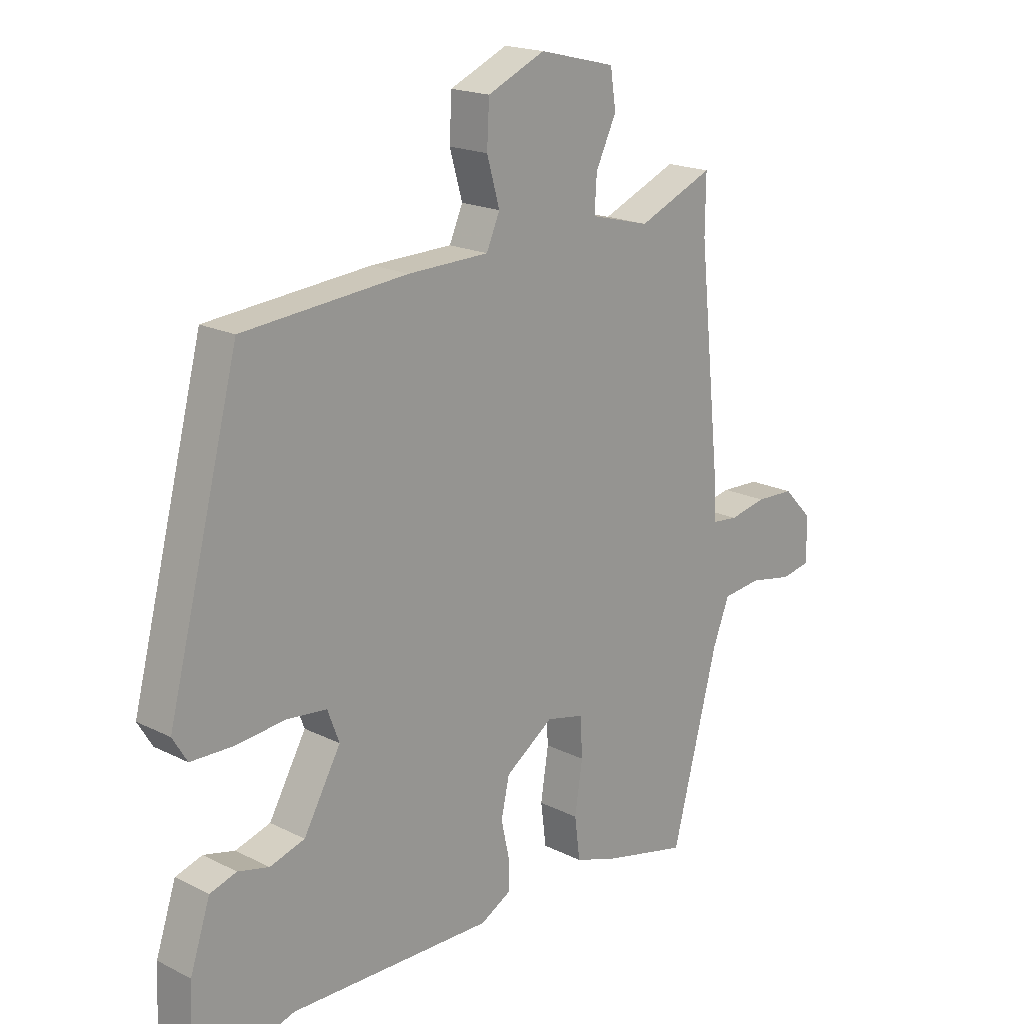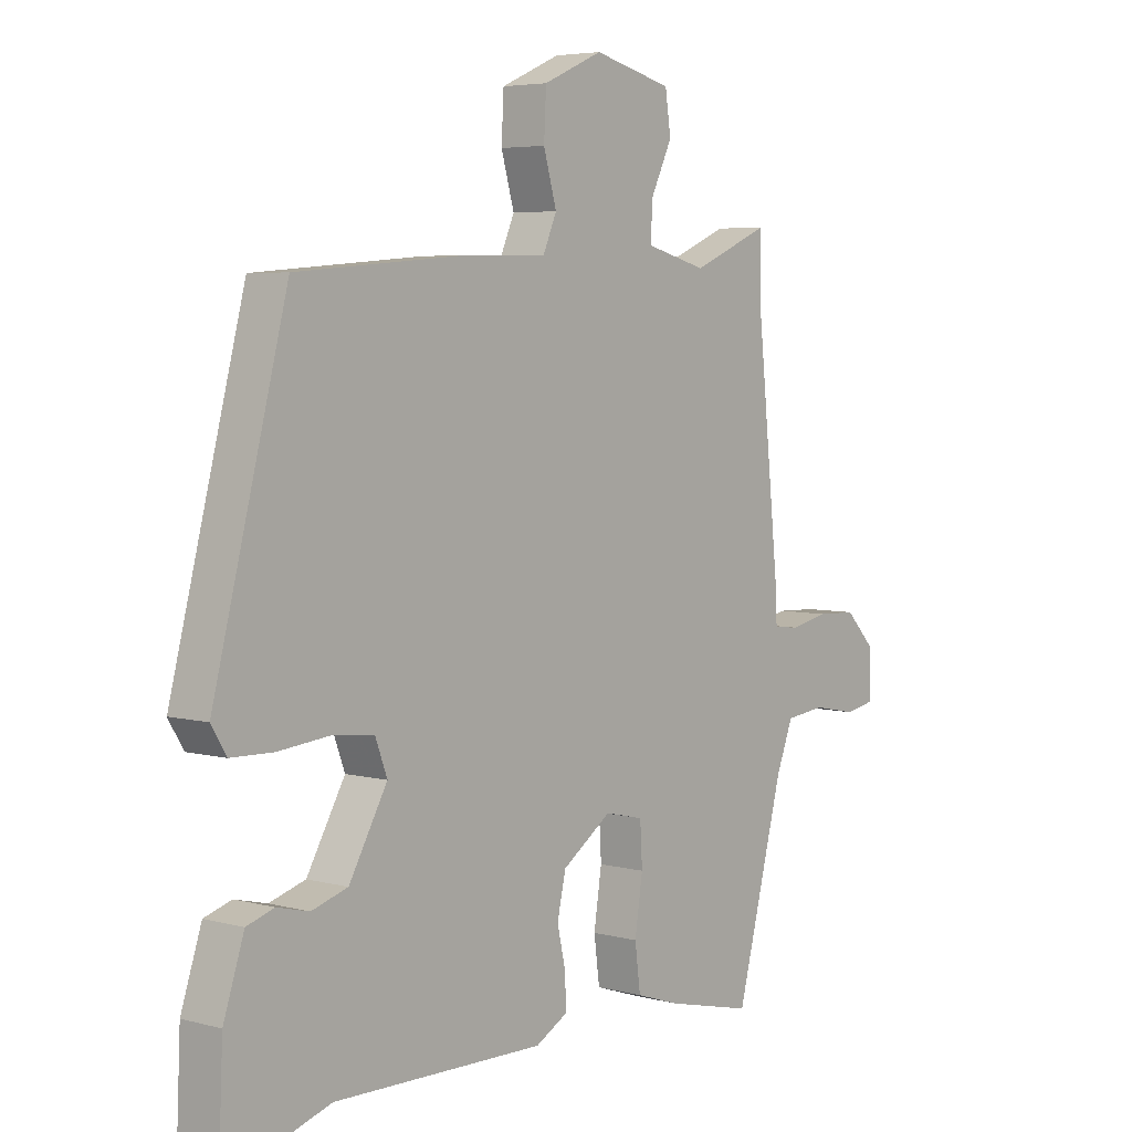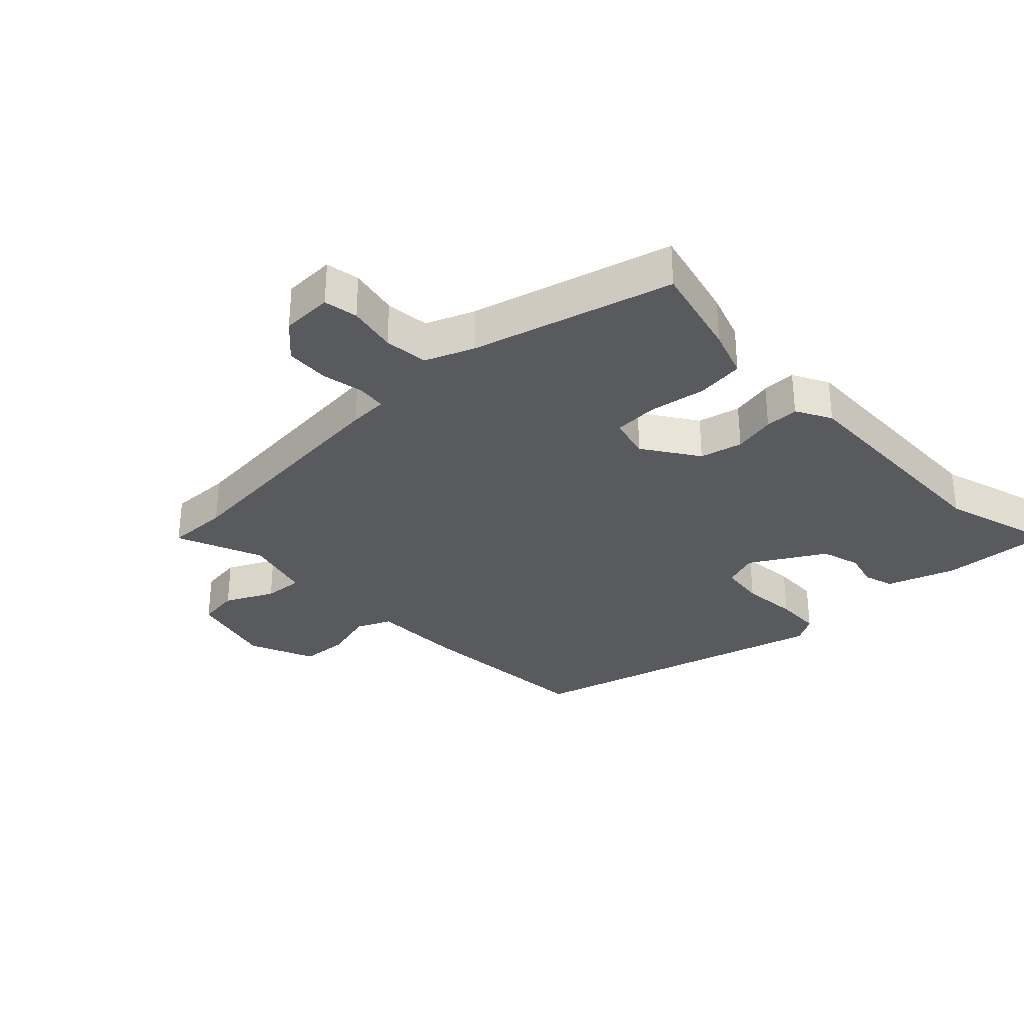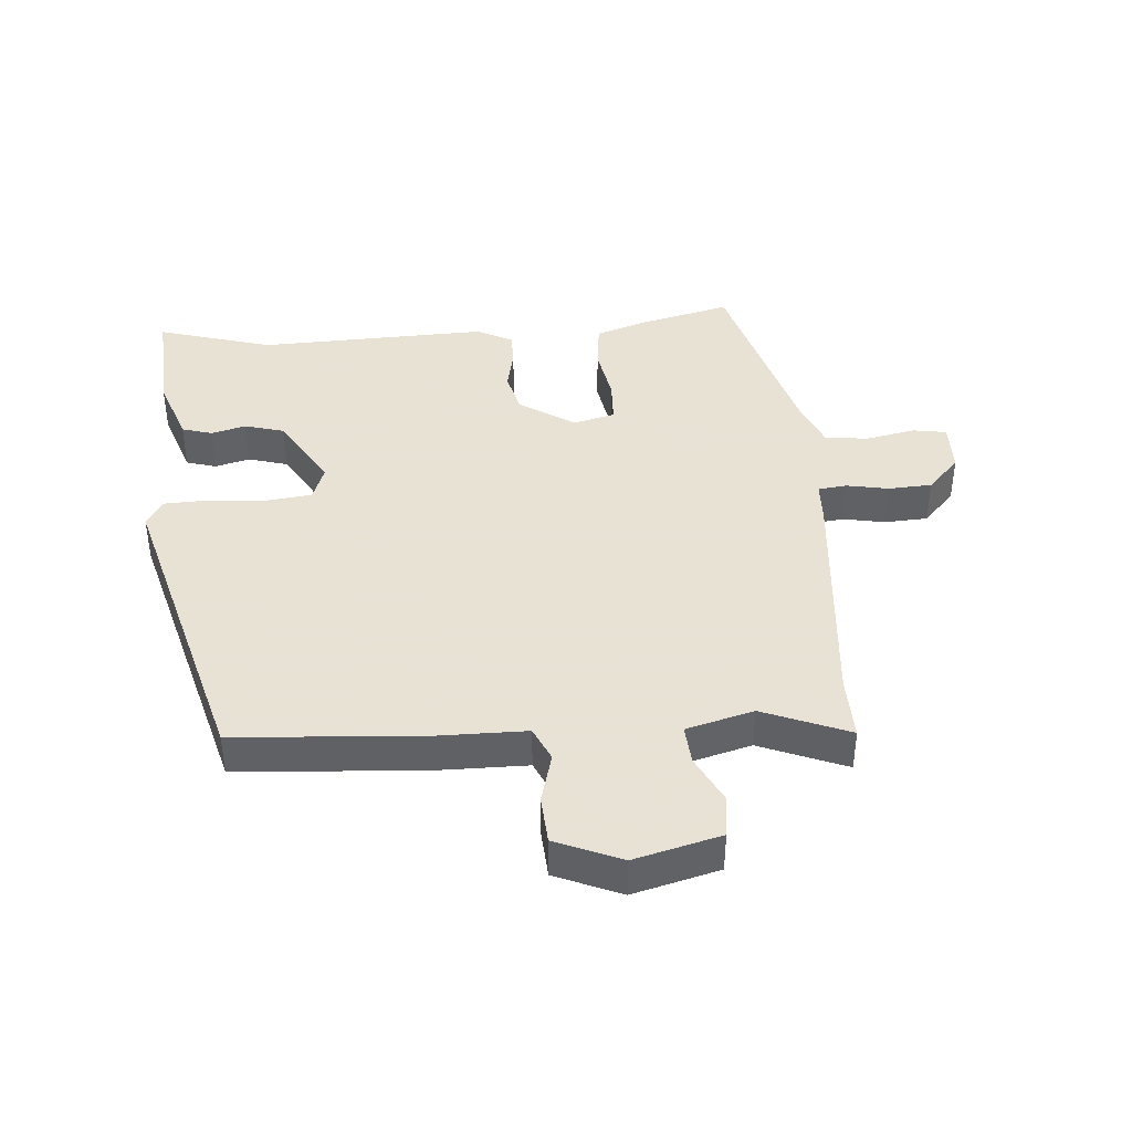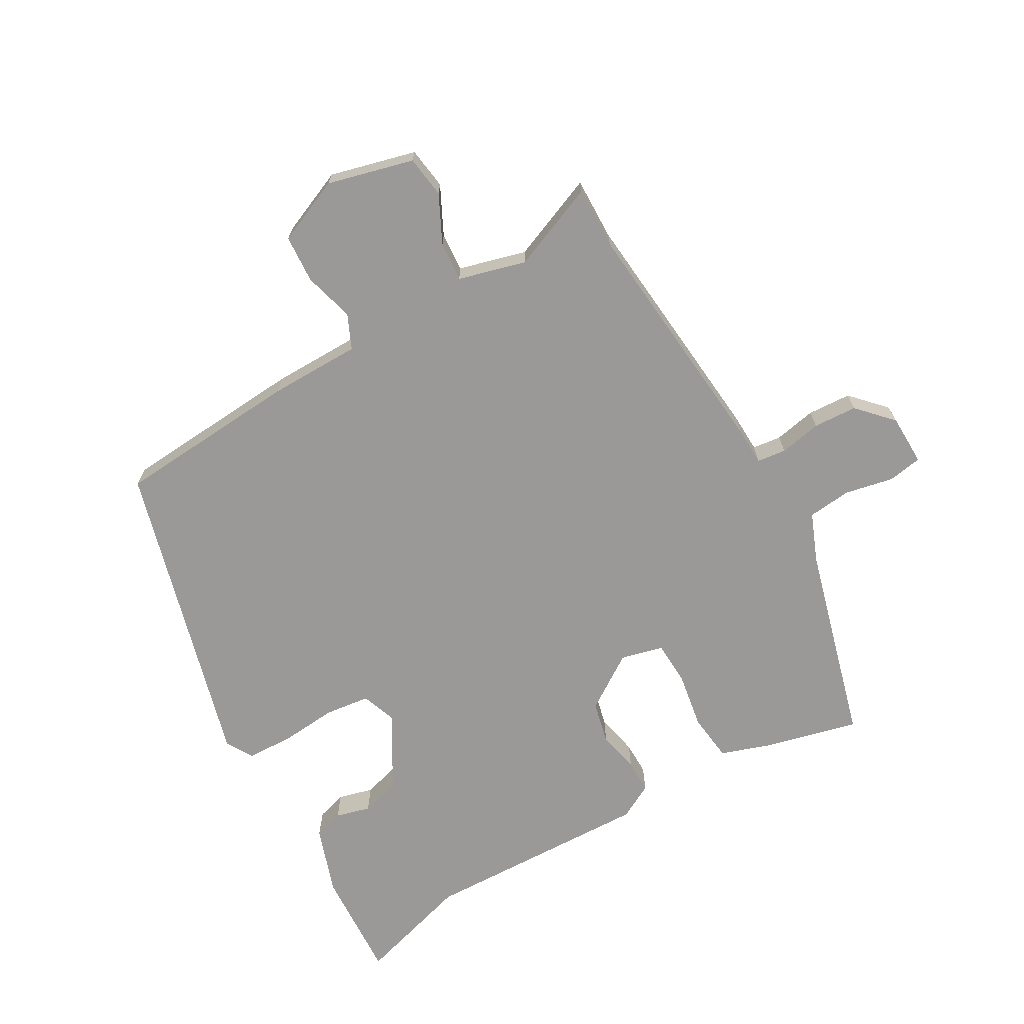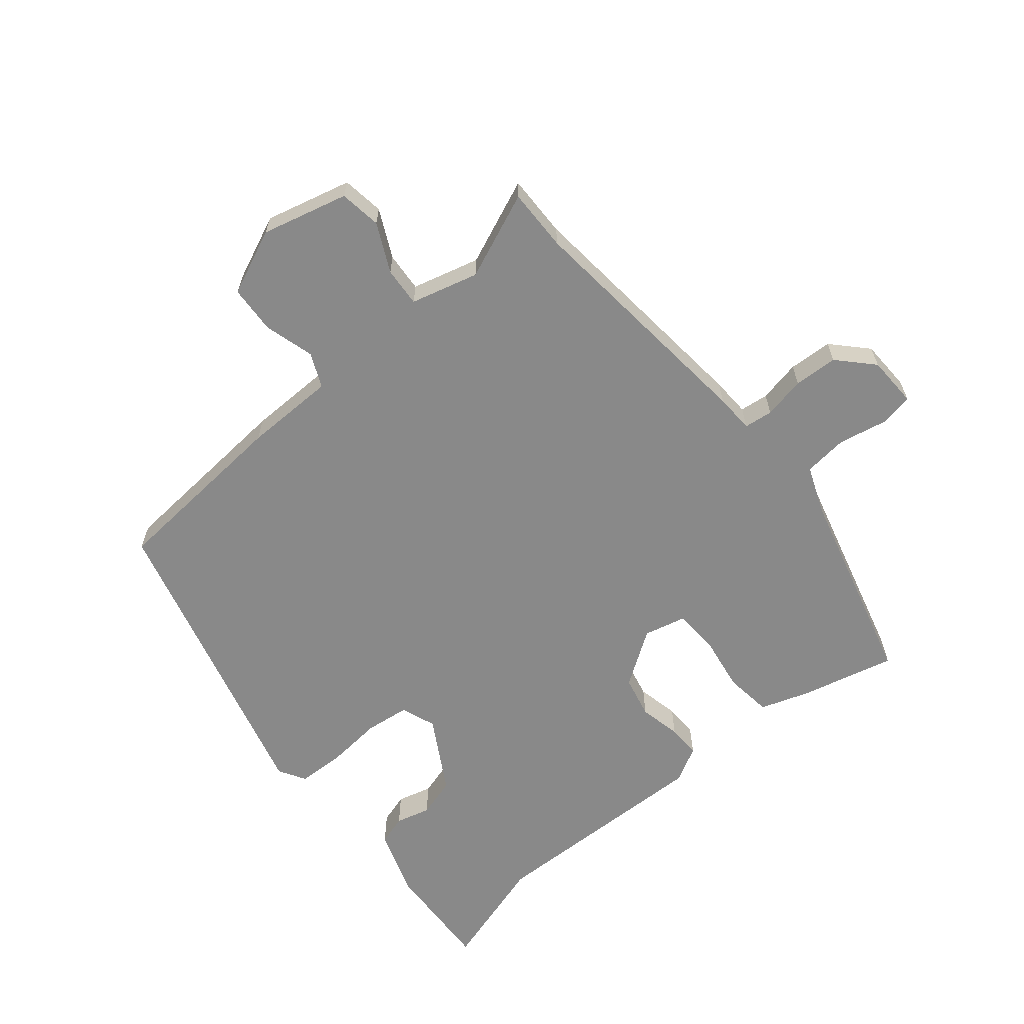
<metadata>
{"format":"obj","ext":"obj","renderer":"f3d","projection":"perspective","resolution":1024,"background":"white","views":[{"elev":18.8,"azim":-46.4,"up":"+Z"},{"elev":4.9,"azim":-50.2,"up":"+Z"},{"elev":-31.5,"azim":133.2,"up":"+Y"},{"elev":40.6,"azim":-5.3,"up":"+Y"},{"elev":-69.1,"azim":29.1,"up":"+Y"},{"elev":-63.2,"azim":39.3,"up":"+Y"}]}
</metadata>
<code>
v -0.342 0.07 -0.451
v -0.525 0.07 -0.508
v -0.517 0.07 -0.329
v -0.481 0.07 -0.22
v -0.433 0.07 -0.205
v -0.377 0.07 -0.219
v -0.314 0.07 -0.2
v -0.247 0.07 -0.082
v -0.268 0.07 -0.026
v -0.34 0.07 -0.018
v -0.43 0.07 -0.027
v -0.505 0.07 -0.025
v -0.531 0.07 0.018
v -0.402 0.07 0.514
v -0.106 0.07 0.539
v 0.04 0.07 0.542
v 0.064 0.07 0.597
v 0.041 0.07 0.677
v 0.045 0.07 0.754
v 0.149 0.07 0.8
v 0.287 0.07 0.766
v 0.297 0.07 0.699
v 0.26 0.07 0.622
v 0.256 0.07 0.559
v 0.364 0.07 0.531
v 0.501 0.07 0.589
v 0.5 0.07 0.489
v 0.541 0.07 0.097
v 0.544 0.07 0.035
v 0.59 0.07 0.03
v 0.657 0.07 0.044
v 0.727 0.07 0.041
v 0.779 0.07 -0.013
v 0.782 0.07 -0.095
v 0.728 0.07 -0.105
v 0.65 0.07 -0.09
v 0.58 0.07 -0.098
v 0.55 0.07 -0.175
v 0.467 0.07 -0.494
v 0.315 0.07 -0.458
v 0.237 0.07 -0.432
v 0.227 0.07 -0.356
v 0.241 0.07 -0.265
v 0.237 0.07 -0.194
v 0.169 0.07 -0.178
v 0.082 0.07 -0.238
v 0.067 0.07 -0.306
v 0.082 0.07 -0.373
v 0.083 0.07 -0.427
v 0.027 0.07 -0.458
v -0.342 0 -0.451
v -0.525 0 -0.508
v -0.517 0 -0.329
v -0.481 0 -0.22
v -0.433 0 -0.205
v -0.377 0 -0.219
v -0.314 0 -0.2
v -0.247 0 -0.082
v -0.268 0 -0.026
v -0.34 0 -0.018
v -0.43 0 -0.027
v -0.505 0 -0.025
v -0.531 0 0.018
v -0.402 0 0.514
v -0.106 0 0.539
v 0.04 0 0.542
v 0.064 0 0.597
v 0.041 0 0.677
v 0.045 0 0.754
v 0.149 0 0.8
v 0.287 0 0.766
v 0.297 0 0.699
v 0.26 0 0.622
v 0.256 0 0.559
v 0.364 0 0.531
v 0.501 0 0.589
v 0.5 0 0.489
v 0.541 0 0.097
v 0.544 0 0.035
v 0.59 0 0.03
v 0.657 0 0.044
v 0.727 0 0.041
v 0.779 0 -0.013
v 0.782 0 -0.095
v 0.728 0 -0.105
v 0.65 0 -0.09
v 0.58 0 -0.098
v 0.55 0 -0.175
v 0.467 0 -0.494
v 0.315 0 -0.458
v 0.237 0 -0.432
v 0.227 0 -0.356
v 0.241 0 -0.265
v 0.237 0 -0.194
v 0.169 0 -0.178
v 0.082 0 -0.238
v 0.067 0 -0.306
v 0.082 0 -0.373
v 0.083 0 -0.427
v 0.027 0 -0.458
f 47 48 49 50
f 46 47 50 1
f 45 46 1 2
f 40 41 42 43
f 38 39 40 43
f 37 38 43 44
f 33 34 35 36
f 33 36 37
f 30 31 32 33
f 29 30 33 37
f 27 28 29
f 25 26 27
f 24 25 27 29
f 20 21 22 23
f 20 23 24
f 17 18 19 20
f 17 20 24
f 16 17 24 29
f 10 11 12 13
f 9 10 13 14
f 8 9 14 15
f 3 4 5 6
f 45 2 3 6
f 45 6 7
f 29 37 44 45
f 29 45 7 8
f 8 15 16 29
f 100 99 98 97
f 51 100 97 96
f 52 51 96 95
f 93 92 91 90
f 93 90 89 88
f 94 93 88 87
f 86 85 84 83
f 87 86 83
f 83 82 81 80
f 87 83 80 79
f 79 78 77
f 77 76 75
f 79 77 75 74
f 73 72 71 70
f 74 73 70
f 70 69 68 67
f 74 70 67
f 79 74 67 66
f 63 62 61 60
f 64 63 60 59
f 65 64 59 58
f 56 55 54 53
f 56 53 52 95
f 57 56 95
f 95 94 87 79
f 58 57 95 79
f 79 66 65 58
f 1 51 52 2
f 2 52 53 3
f 3 53 54 4
f 4 54 55 5
f 5 55 56 6
f 6 56 57 7
f 7 57 58 8
f 8 58 59 9
f 9 59 60 10
f 10 60 61 11
f 11 61 62 12
f 12 62 63 13
f 13 63 64 14
f 14 64 65 15
f 15 65 66 16
f 16 66 67 17
f 17 67 68 18
f 18 68 69 19
f 19 69 70 20
f 20 70 71 21
f 21 71 72 22
f 22 72 73 23
f 23 73 74 24
f 24 74 75 25
f 25 75 76 26
f 26 76 77 27
f 27 77 78 28
f 28 78 79 29
f 29 79 80 30
f 30 80 81 31
f 31 81 82 32
f 32 82 83 33
f 33 83 84 34
f 34 84 85 35
f 35 85 86 36
f 36 86 87 37
f 37 87 88 38
f 38 88 89 39
f 39 89 90 40
f 40 90 91 41
f 41 91 92 42
f 42 92 93 43
f 43 93 94 44
f 44 94 95 45
f 45 95 96 46
f 46 96 97 47
f 47 97 98 48
f 48 98 99 49
f 49 99 100 50
f 50 100 51 1

</code>
